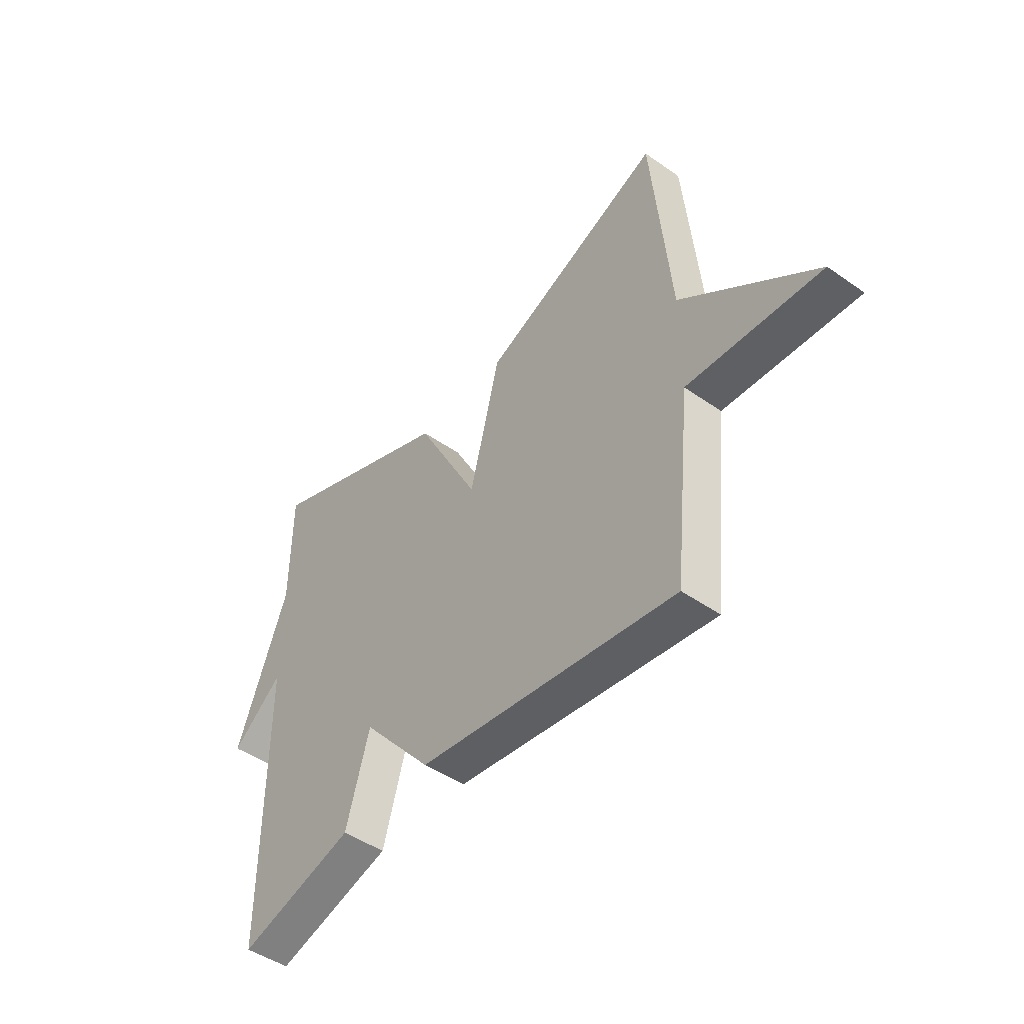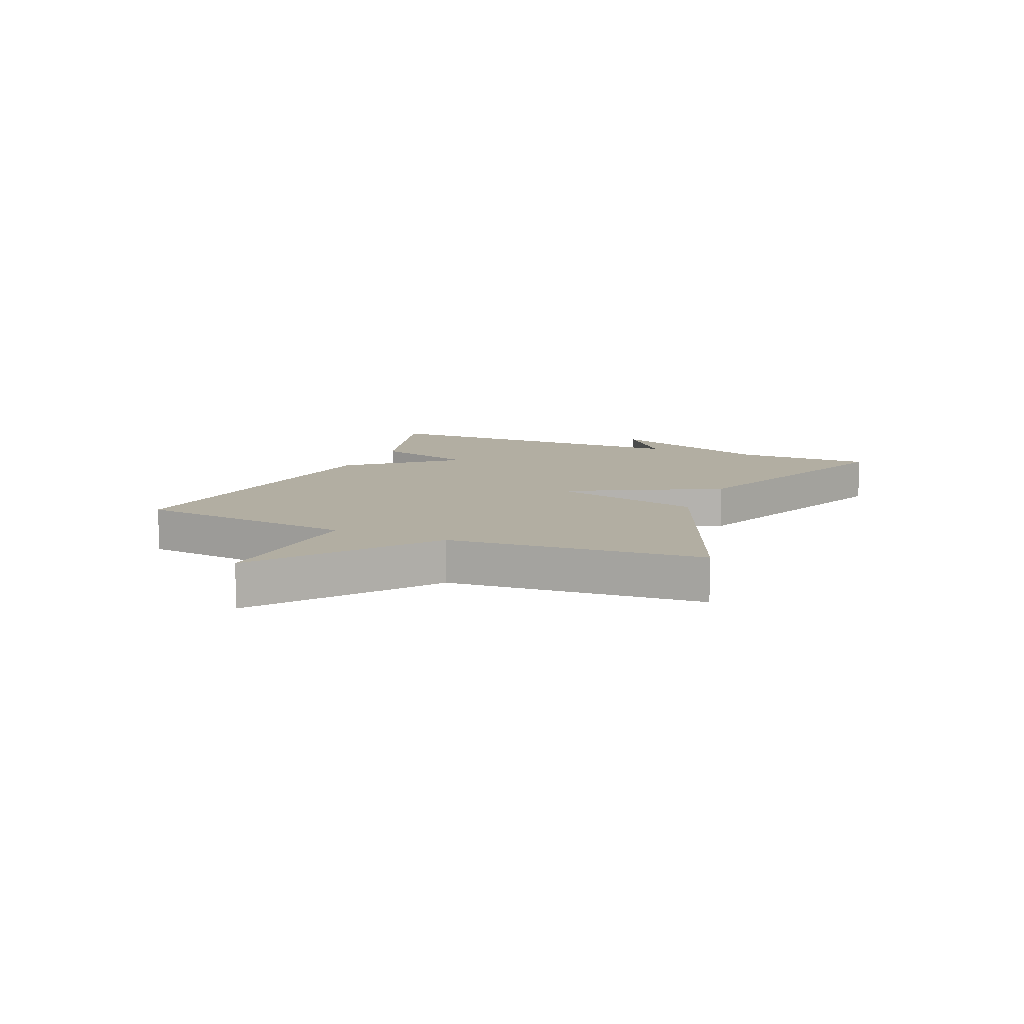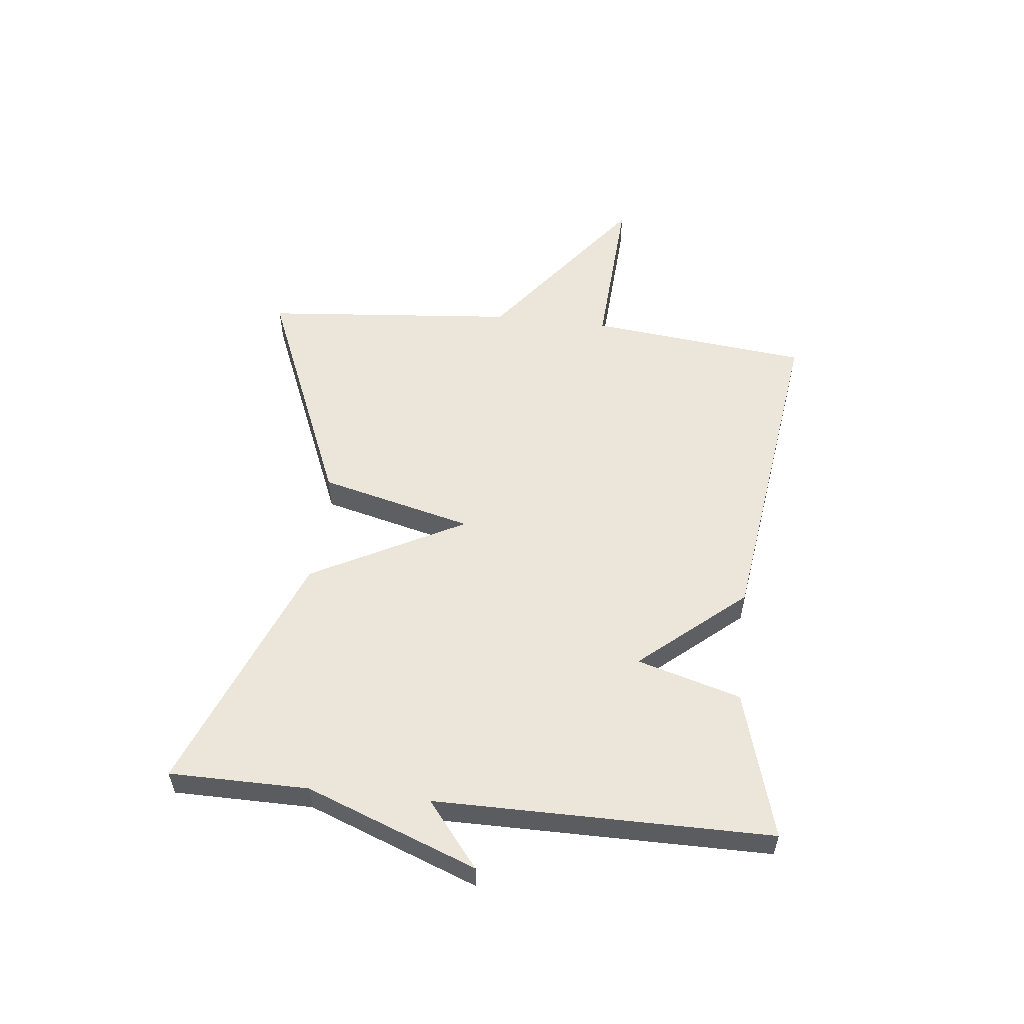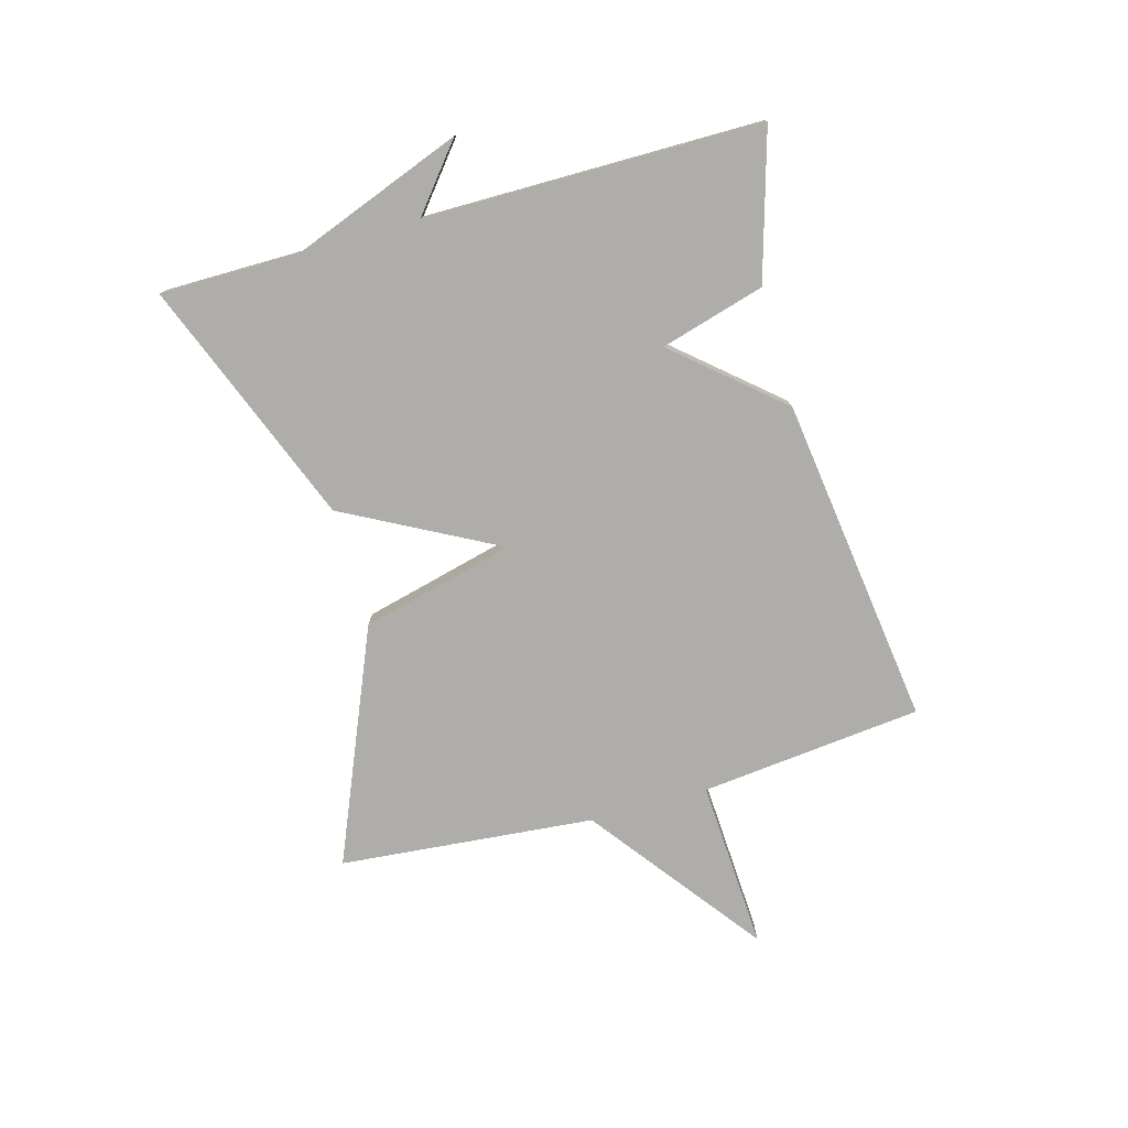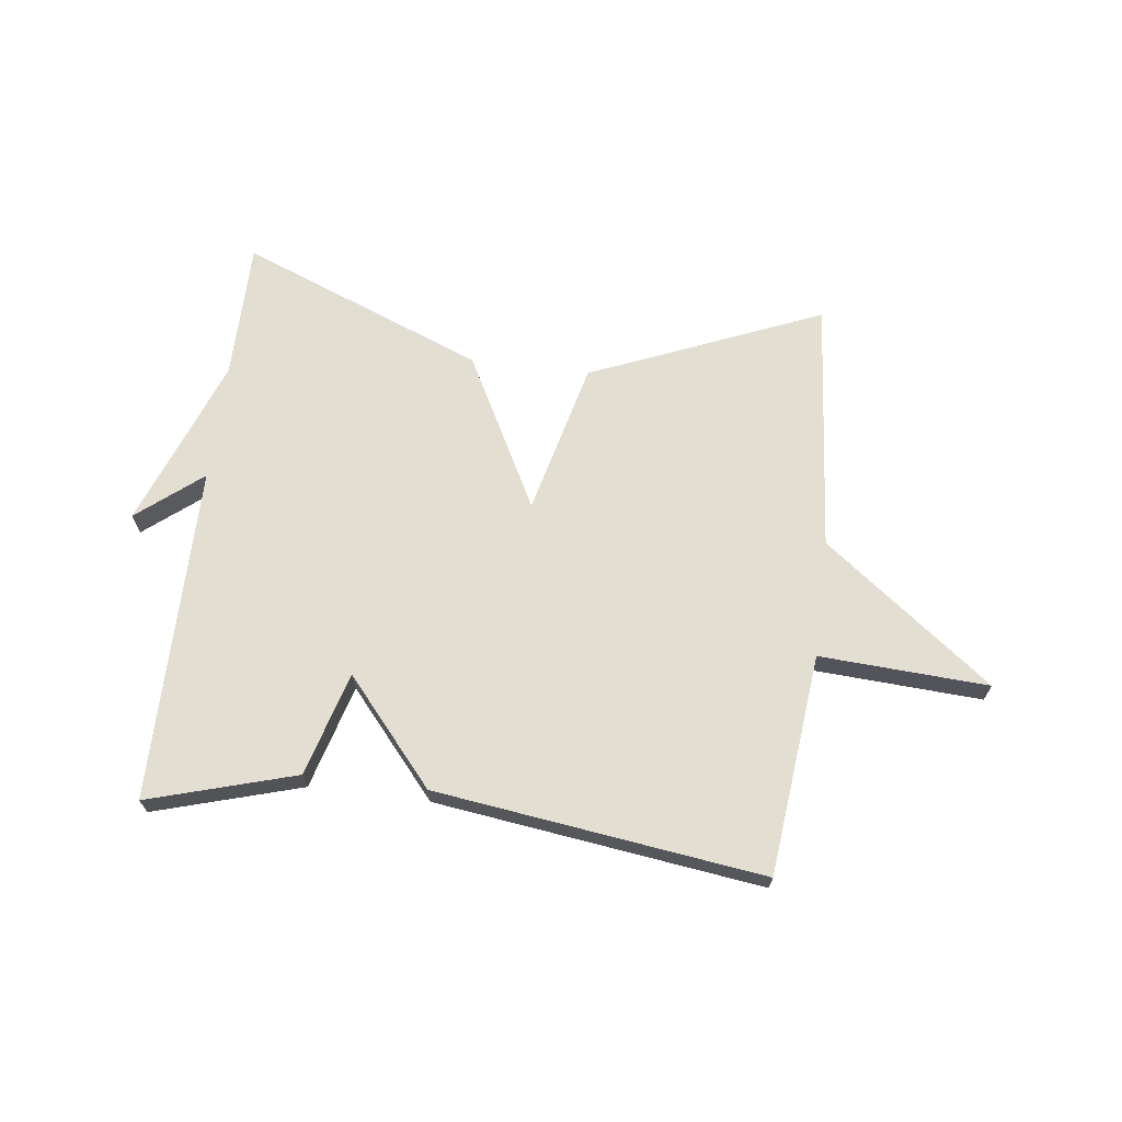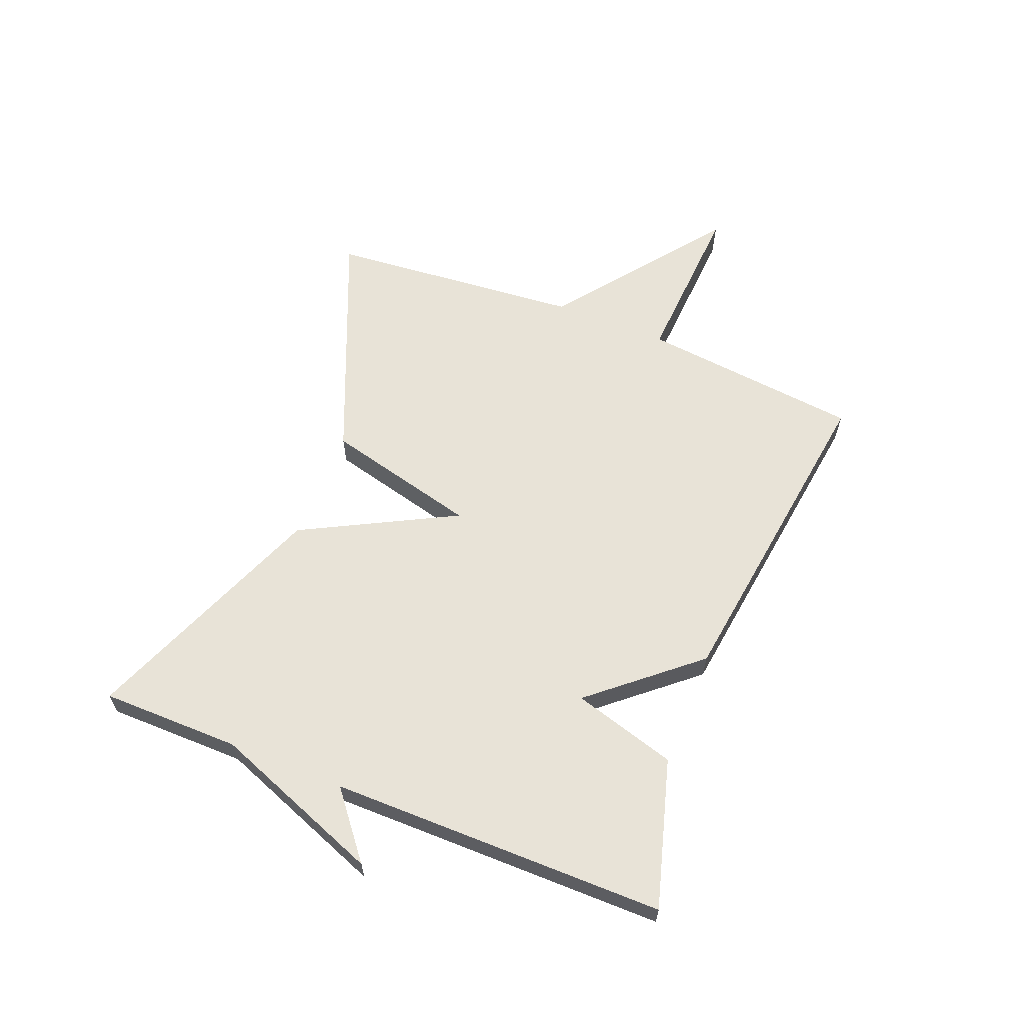
<metadata>
{"format":"obj","ext":"obj","renderer":"f3d","projection":"perspective","resolution":1024,"background":"white","views":[{"elev":-46.8,"azim":-128.5,"up":"+Z"},{"elev":10.7,"azim":-66.6,"up":"+Y"},{"elev":55.3,"azim":96.4,"up":"+Y"},{"elev":-77.1,"azim":105.6,"up":"+Y"},{"elev":67.7,"azim":-172.9,"up":"+Y"},{"elev":61.9,"azim":111.9,"up":"+Y"}]}
</metadata>
<code>
v -0.5 0.07 0.5
v -0.111 0.07 0.337
v -0.047 0.07 0.079
v 0.089 0.07 0.337
v 0.5 0.07 0.5
v 0.501 0.07 0.266
v 0.61 0.07 -0.022
v 0.501 0.07 0.066
v 0.5 0.07 -0.5
v 0.252 0.07 -0.427
v 0.202 0.07 -0.252
v 0.052 0.07 -0.427
v -0.5 0.07 -0.5
v -0.539 0.07 -0.128
v -0.823 0.07 -0.144
v -0.539 0.07 0.072
v -0.5 0 0.5
v -0.111 0 0.337
v -0.047 0 0.079
v 0.089 0 0.337
v 0.5 0 0.5
v 0.501 0 0.266
v 0.61 0 -0.022
v 0.501 0 0.066
v 0.5 0 -0.5
v 0.252 0 -0.427
v 0.202 0 -0.252
v 0.052 0 -0.427
v -0.5 0 -0.5
v -0.539 0 -0.128
v -0.823 0 -0.144
v -0.539 0 0.072
f 14 15 16
f 14 16 1
f 13 14 1
f 12 13 1
f 11 12 1
f 8 9 10 11
f 6 7 8
f 6 8 11
f 5 6 11
f 4 5 11
f 3 4 11
f 1 2 3
f 1 3 11
f 32 31 30
f 17 32 30
f 17 30 29
f 17 29 28
f 17 28 27
f 27 26 25 24
f 24 23 22
f 27 24 22
f 27 22 21
f 27 21 20
f 27 20 19
f 19 18 17
f 27 19 17
f 1 17 18 2
f 2 18 19 3
f 3 19 20 4
f 4 20 21 5
f 5 21 22 6
f 6 22 23 7
f 7 23 24 8
f 8 24 25 9
f 9 25 26 10
f 10 26 27 11
f 11 27 28 12
f 12 28 29 13
f 13 29 30 14
f 14 30 31 15
f 15 31 32 16
f 16 32 17 1

</code>
